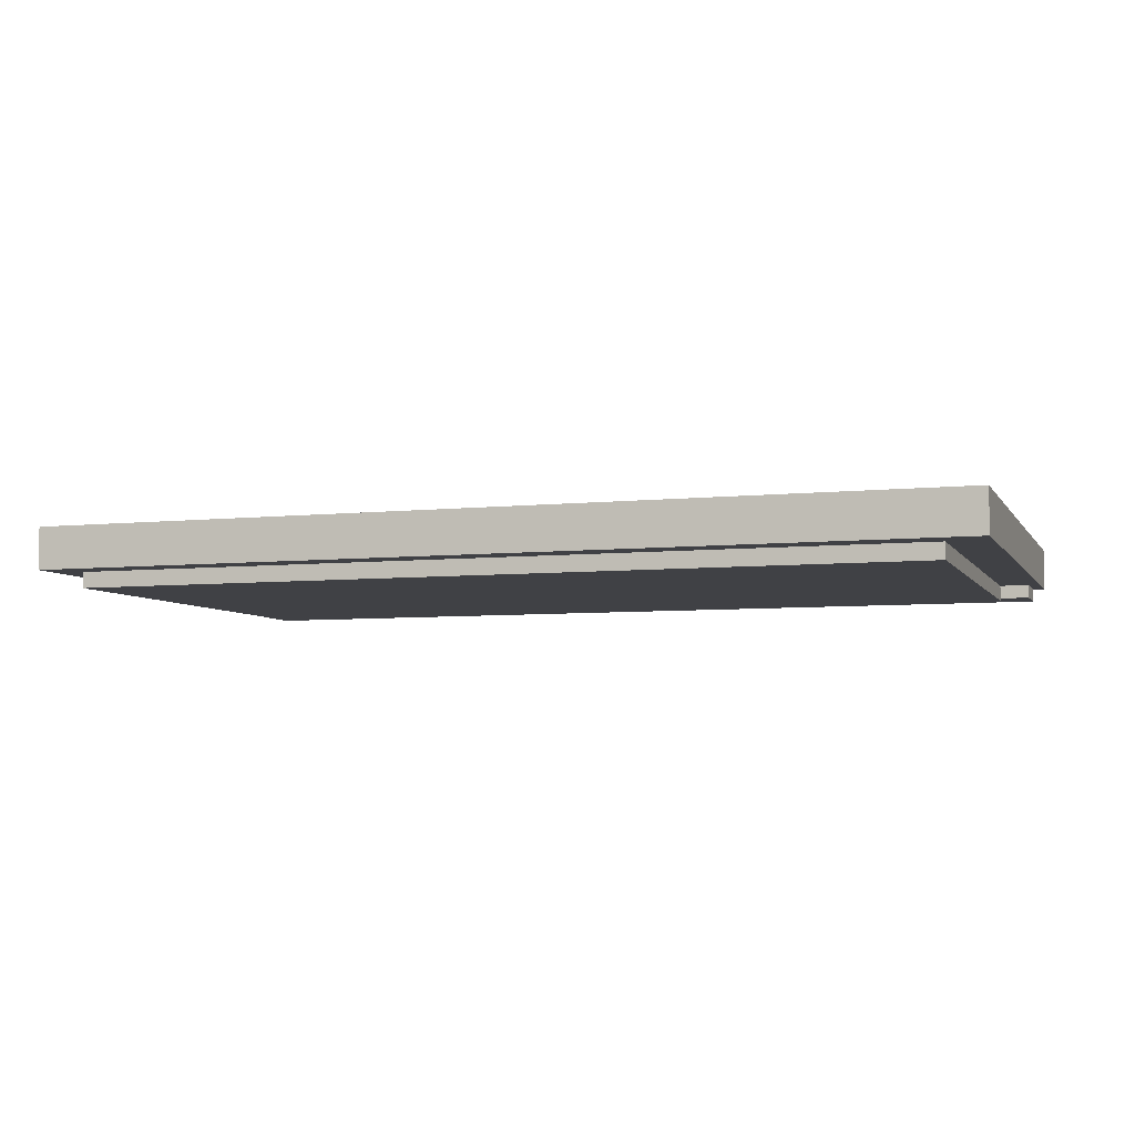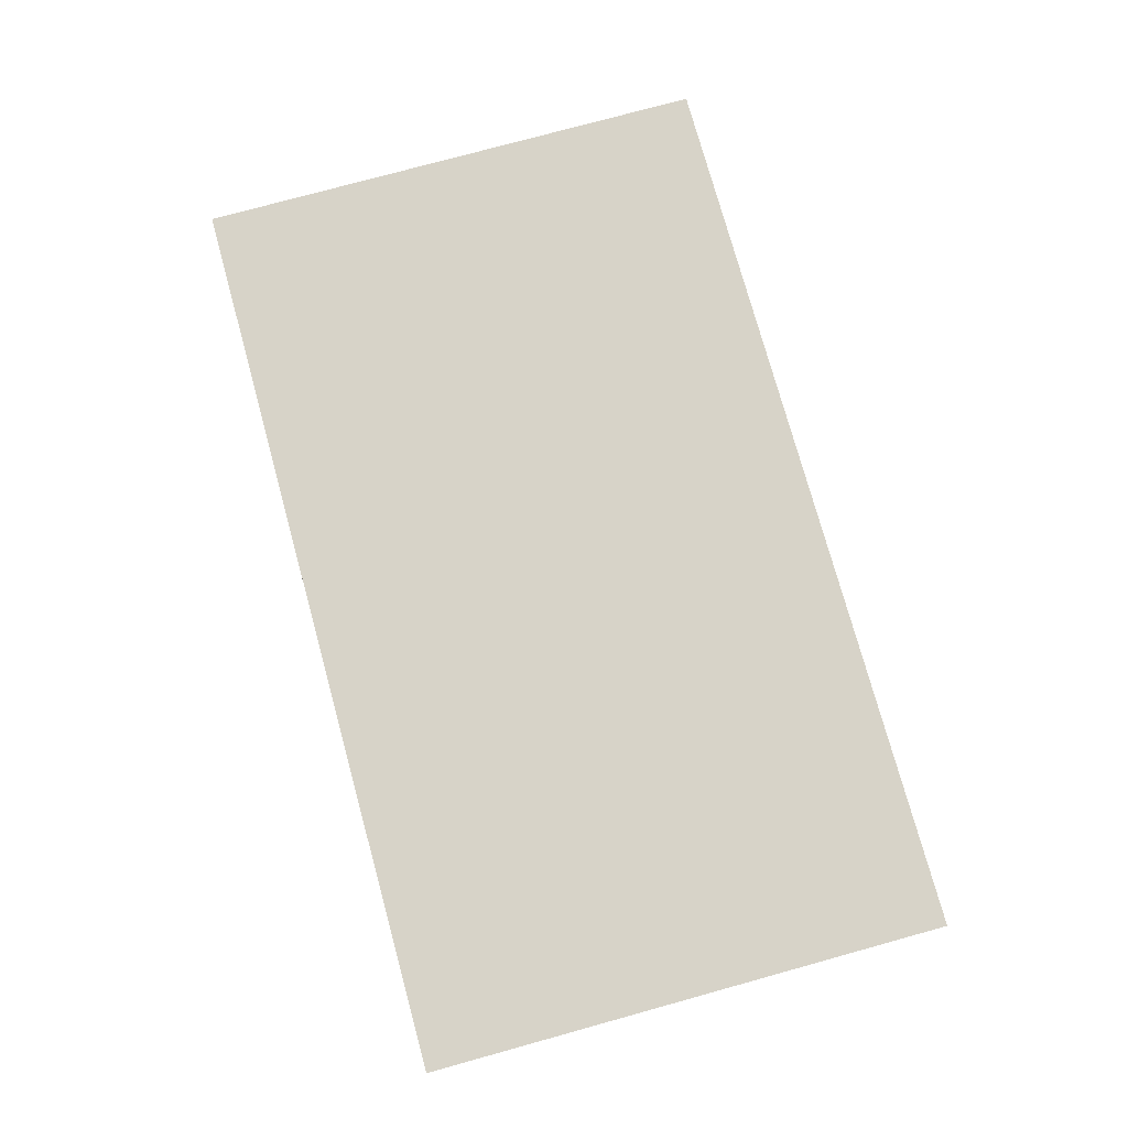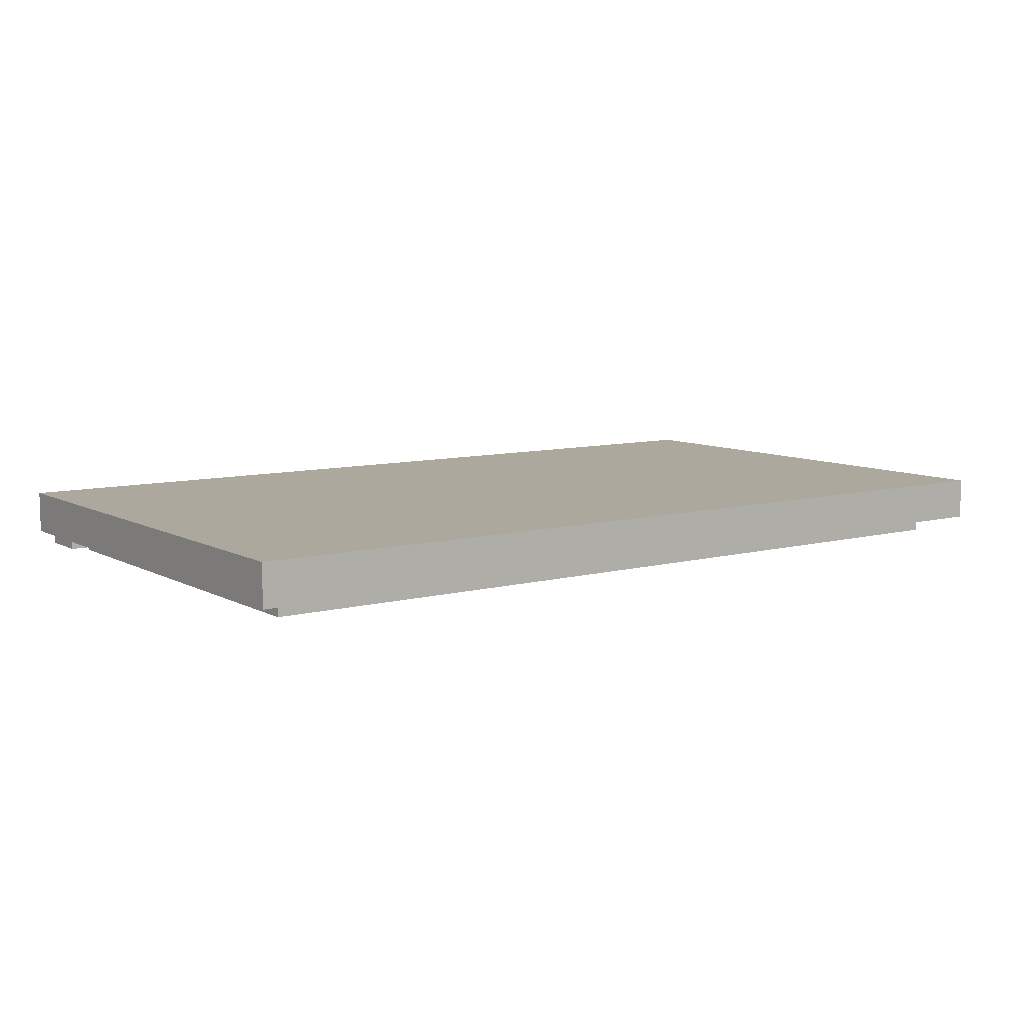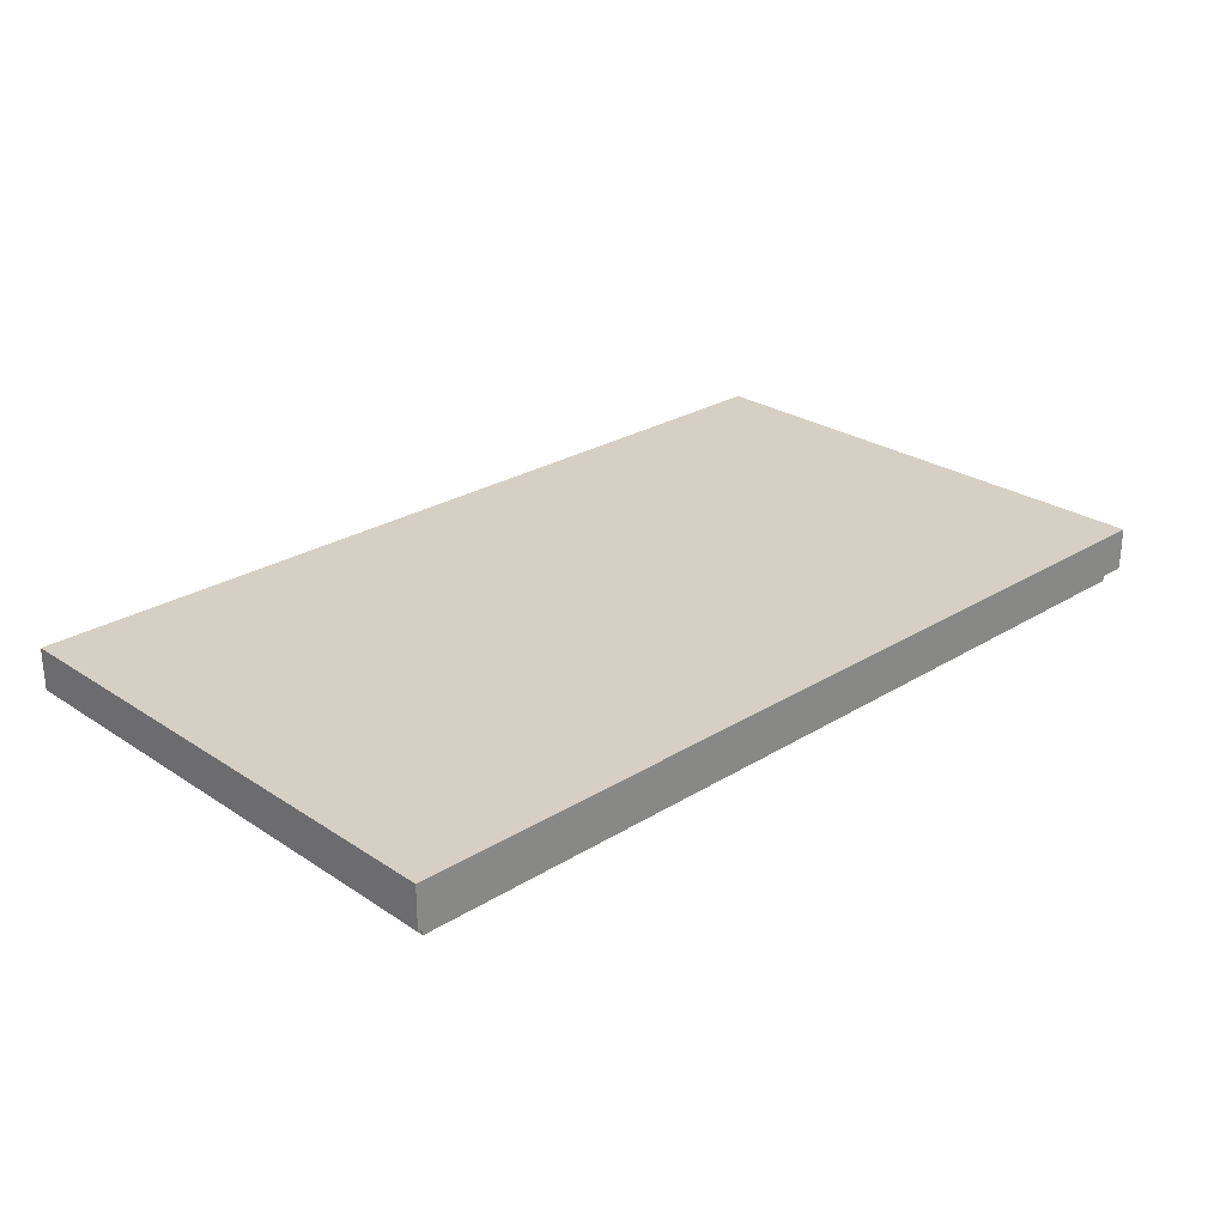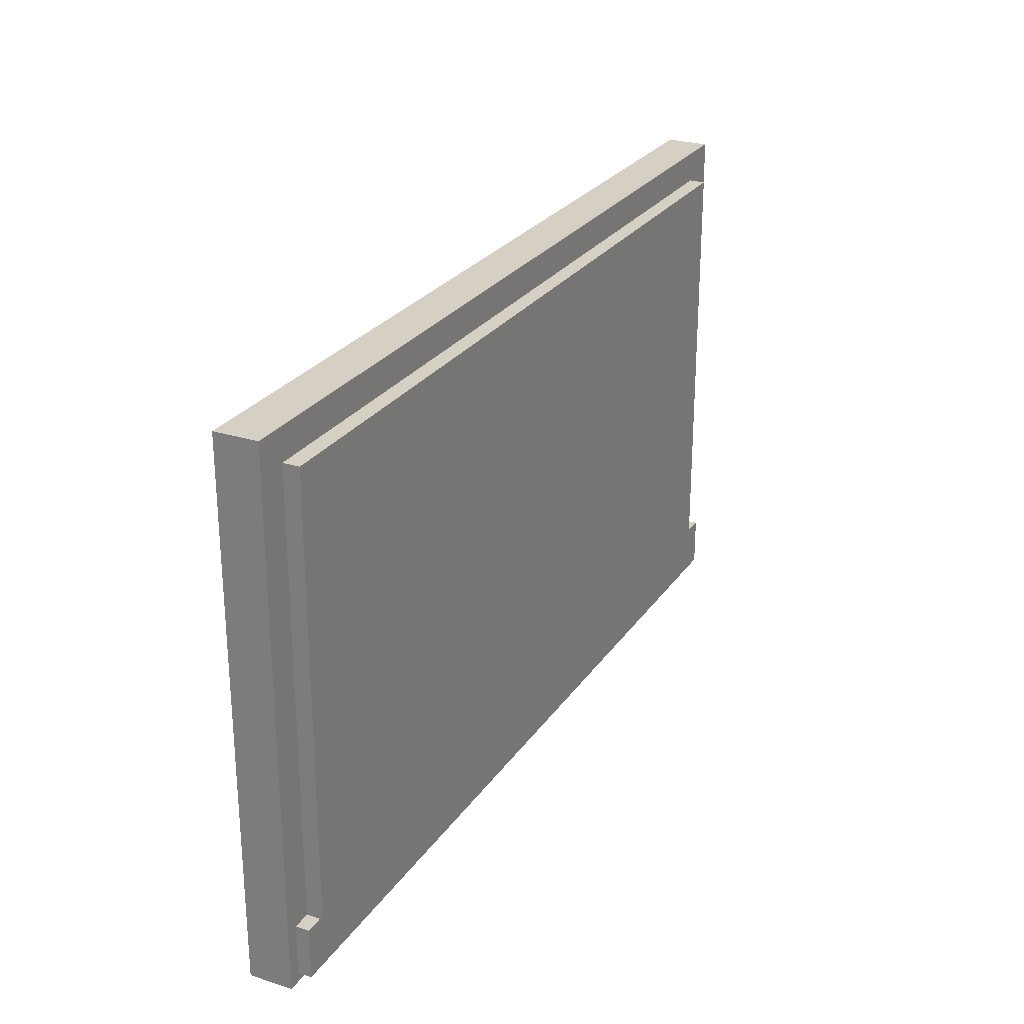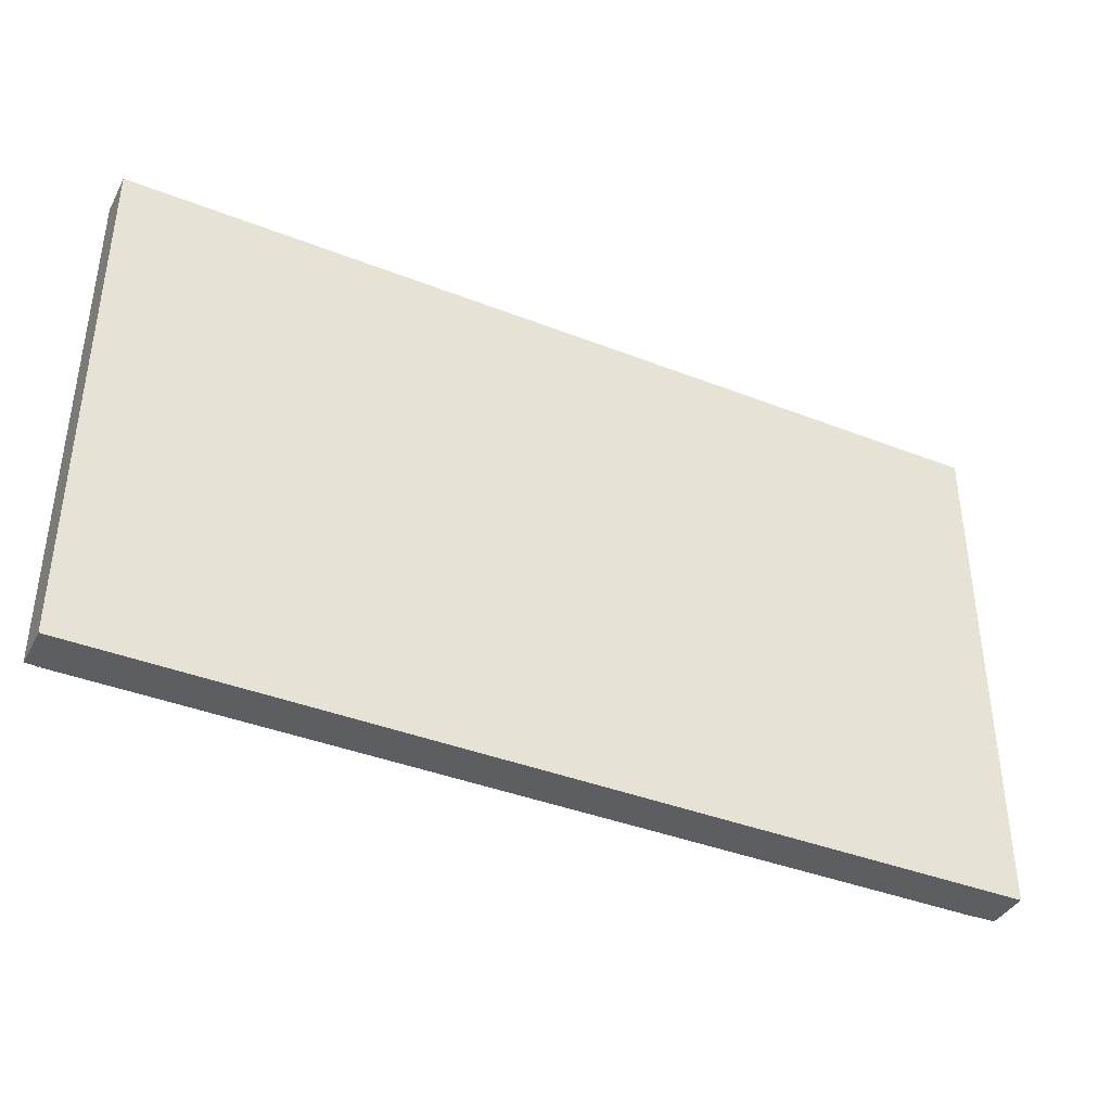
<metadata>
{"format":"obj","ext":"obj","renderer":"f3d","projection":"perspective","resolution":1024,"background":"white","views":[{"elev":-5.8,"azim":-161.7,"up":"+Z"},{"elev":76.6,"azim":74.6,"up":"+Z"},{"elev":8.7,"azim":144.4,"up":"+Z"},{"elev":26.4,"azim":-44.1,"up":"+Z"},{"elev":26.1,"azim":116.7,"up":"+Y"},{"elev":-39.4,"azim":-26.0,"up":"+Y"}]}
</metadata>
<code>
v -0.4054 0.338 0.0398
v 0.4599 -0.1601 0.0398
v 0.4599 0.338 0.0398
v -0.4054 -0.1601 0.0398
v 0.4599 0.338 -0.000449
v -0.4054 -0.1601 -0.000449
v 0.4599 -0.1601 -0.000449
v -0.4054 0.338 -0.000449
v 0.4483 -0.1515 -0.000449
v 0.4307 0.3088 -0.000449
v -0.3944 -0.1038 -0.000449
v 0.4483 -0.1038 -0.000449
v -0.3667 0.3088 -0.000449
v -0.3944 -0.1515 -0.000449
v -0.3768 -0.1515 -0.000449
v 0.4483 -0.1038 -0.01303
v 0.4307 -0.1038 -0.000449
v 0.4307 0.3088 -0.01554
v -0.3667 -0.1038 -0.000449
v -0.3944 -0.1515 -0.01303
v -0.3768 -0.1515 -0.01303
v 0.4483 -0.1515 -0.01303
v -0.3667 0.3088 -0.01554
v -0.3667 -0.1038 -0.01303
v -0.3944 -0.1038 -0.01303
v 0.4307 -0.1038 -0.01303
v -0.3667 -0.1038 -0.01554
v 0.4307 -0.1038 -0.01554
g mesh1_mesh1-geometry
f 1 2 3
f 2 1 4
f 2 5 3
f 5 1 3
f 1 6 4
f 6 2 4
f 5 2 7
f 1 5 8
f 6 1 8
f 2 6 7
f 7 9 5
f 5 10 8
f 8 11 6
f 9 7 6
f 12 5 9
f 10 5 12
f 8 10 13
f 8 13 11
f 14 6 11
f 9 6 15
f 9 16 12
f 10 12 17
f 18 13 10
f 11 13 19
f 15 6 14
f 11 20 14
f 21 9 15
f 16 9 22
f 16 17 12
f 17 18 10
f 13 18 23
f 13 24 19
f 24 11 19
f 20 11 25
f 9 21 22
f 21 16 22
f 17 16 26
f 26 18 17
f 27 13 23
f 24 13 27
f 11 24 25
f 25 21 20
f 16 21 26
f 18 26 28
f 27 26 24
f 24 21 25
f 26 21 24
f 26 27 28
g mesh1_mesh1-geometry
f 3 2 1
f 4 1 2
f 3 5 2
f 3 1 5
f 4 6 1
f 4 2 6
f 7 2 5
f 8 5 1
f 8 1 6
f 7 6 2
f 5 9 7
f 8 10 5
f 6 11 8
f 6 7 9
f 9 5 12
f 12 5 10
f 13 10 8
f 11 13 8
f 11 6 14
f 15 6 9
f 12 16 9
f 17 12 10
f 10 13 18
f 19 13 11
f 14 6 15
f 14 20 11
f 15 9 21
f 22 9 16
f 12 17 16
f 10 18 17
f 23 18 13
f 19 24 13
f 19 11 24
f 20 15 14
f 14 15 20
f 25 11 20
f 22 21 9
f 15 20 21
f 21 20 15
f 22 16 21
f 26 16 17
f 17 18 26
f 23 27 18
f 23 13 27
f 27 13 24
f 25 24 11
f 20 21 25
f 26 21 16
f 28 26 18
f 28 18 27
f 24 26 27
f 25 21 24
f 24 21 26
f 28 27 26
g mesh1_mesh1-geometry
f 18 27 23
f 27 18 28
g mesh2_mesh2-geometry
l 14 20

</code>
